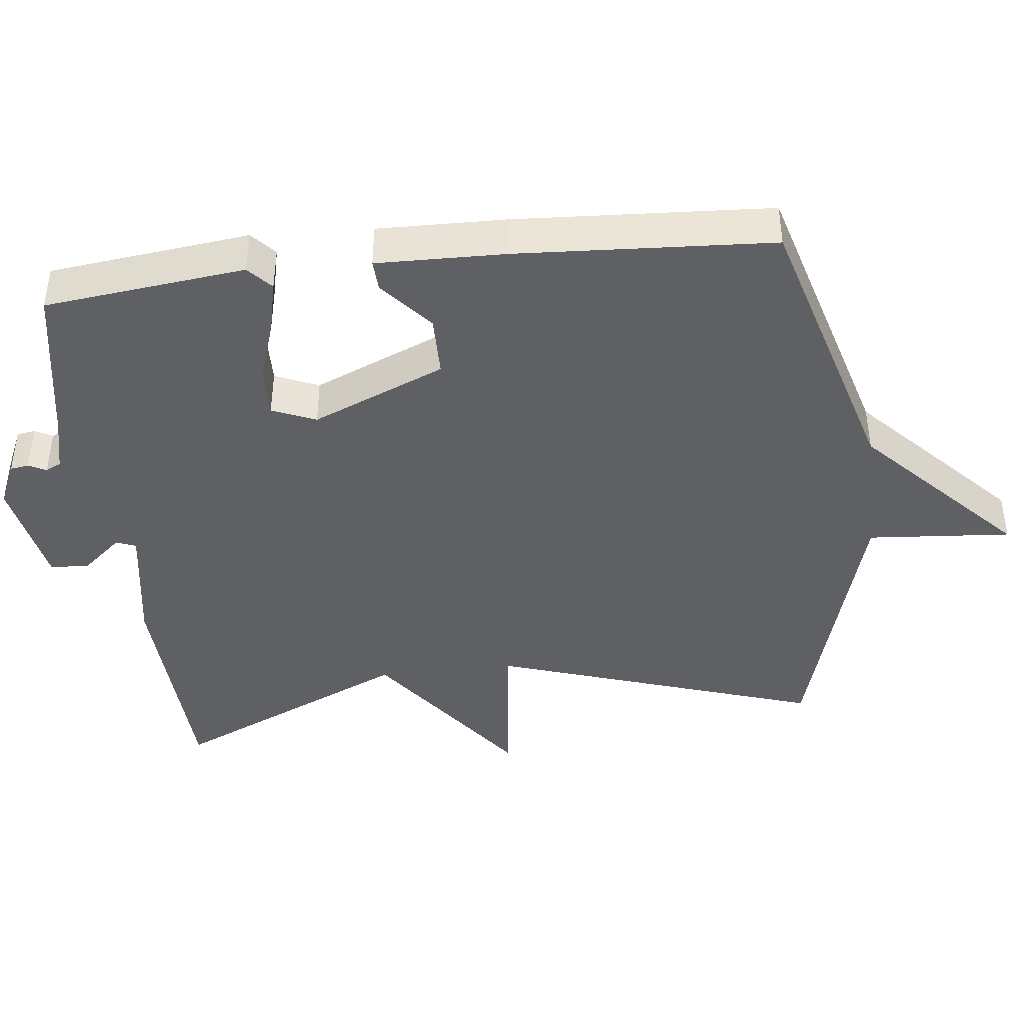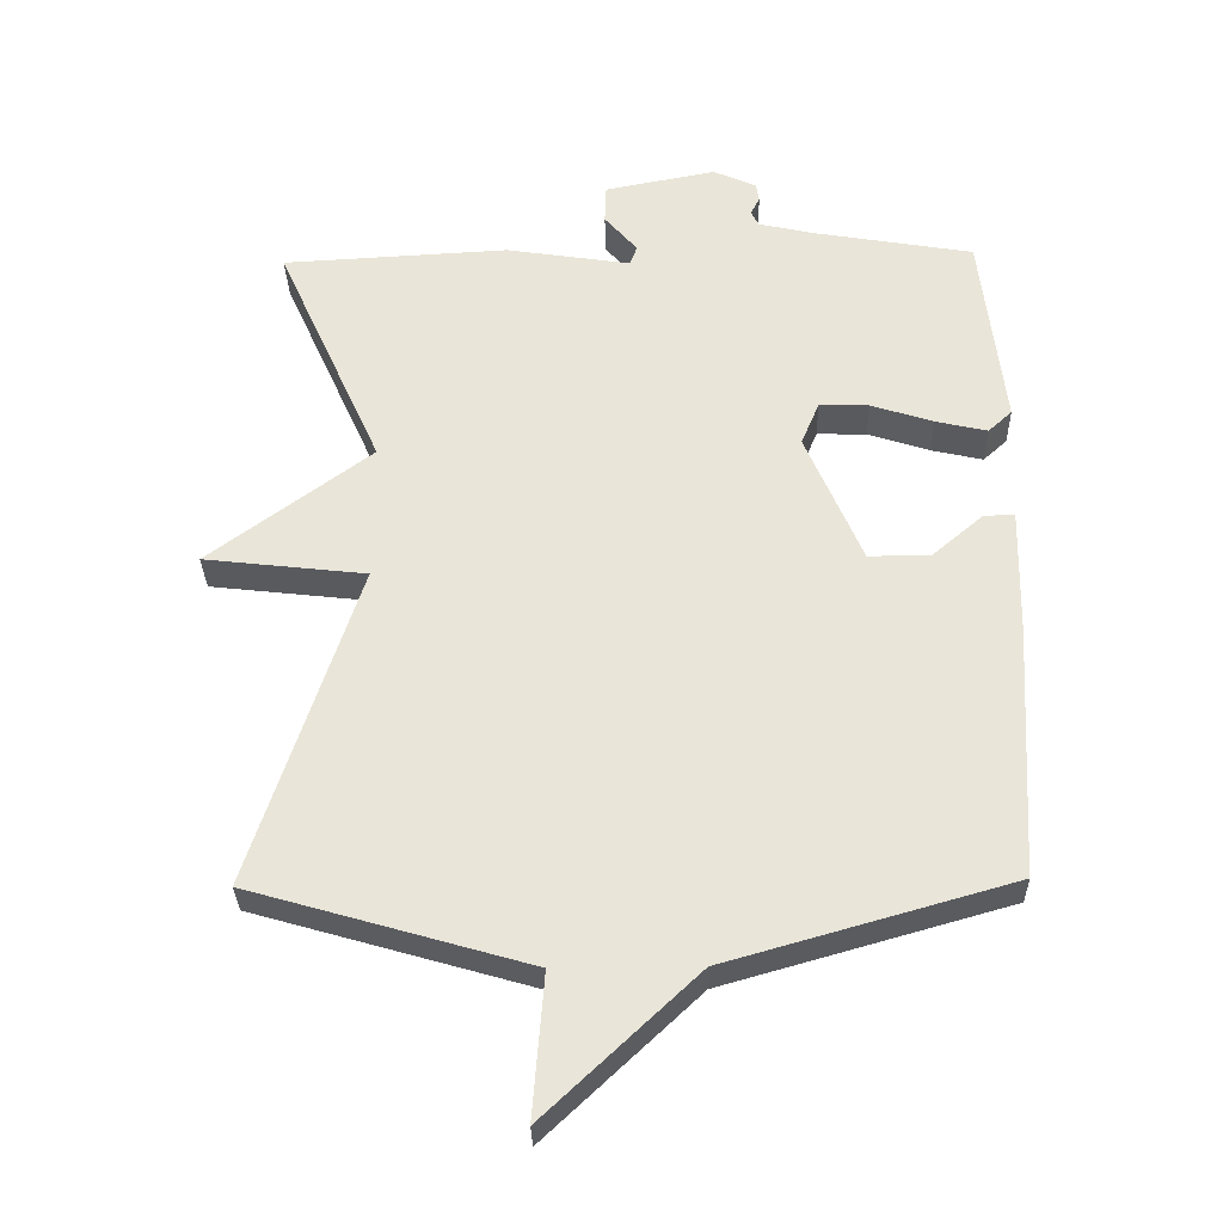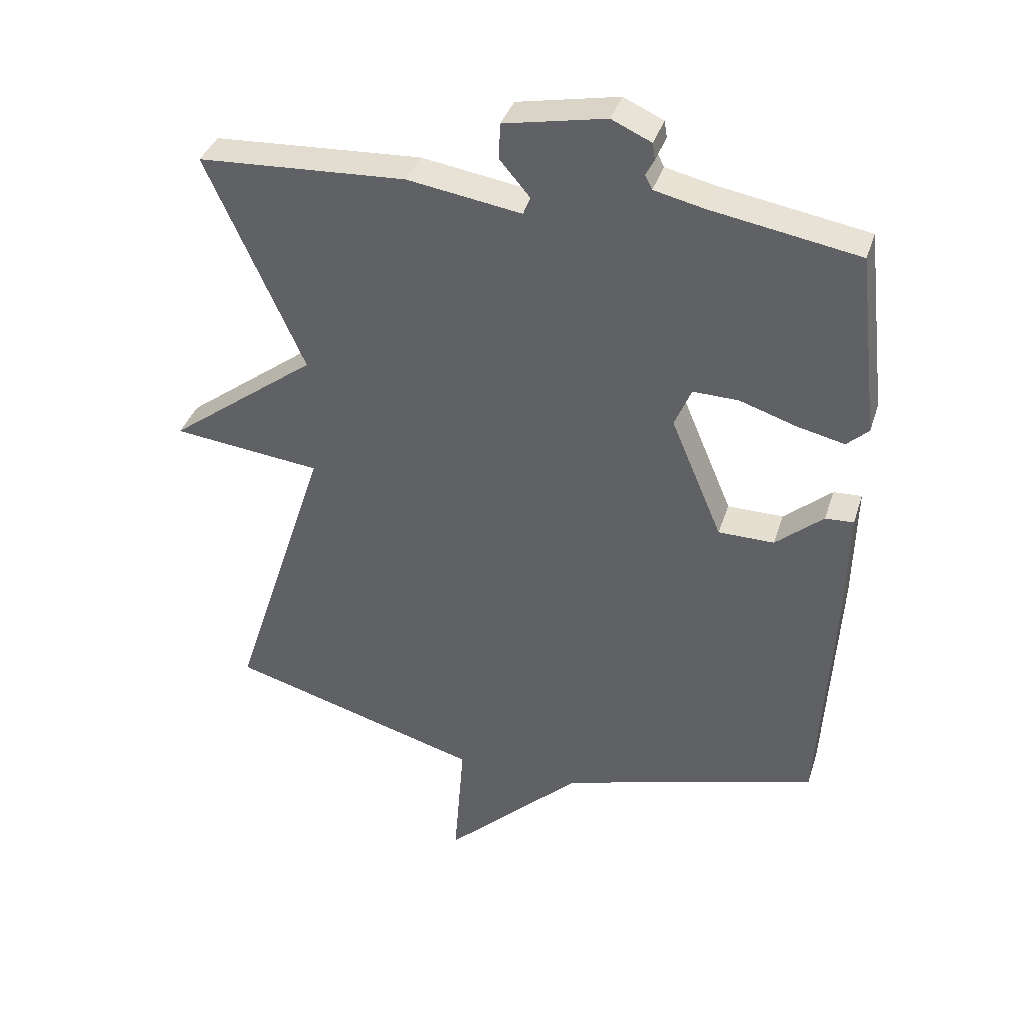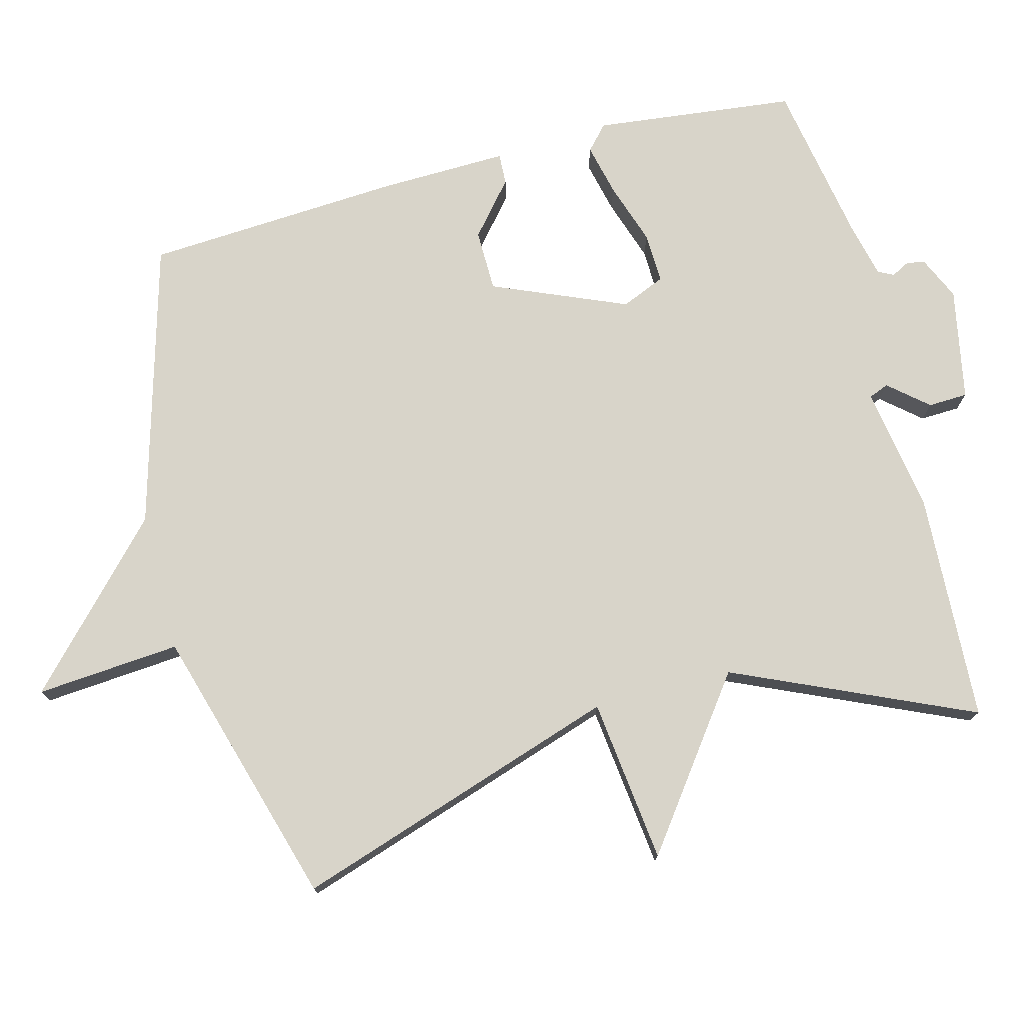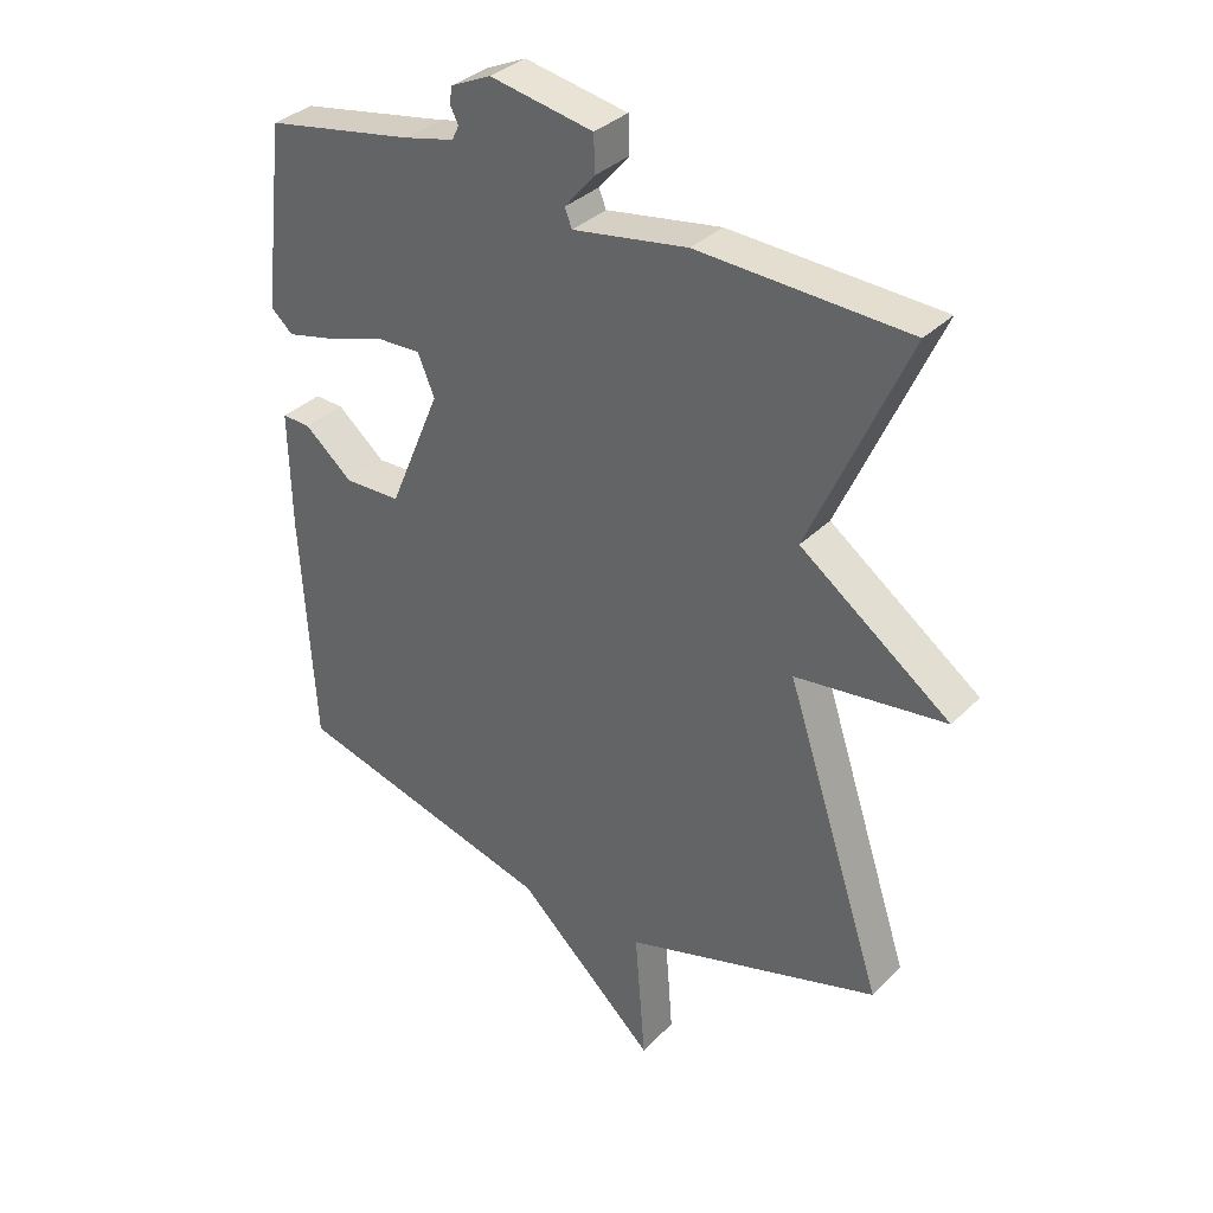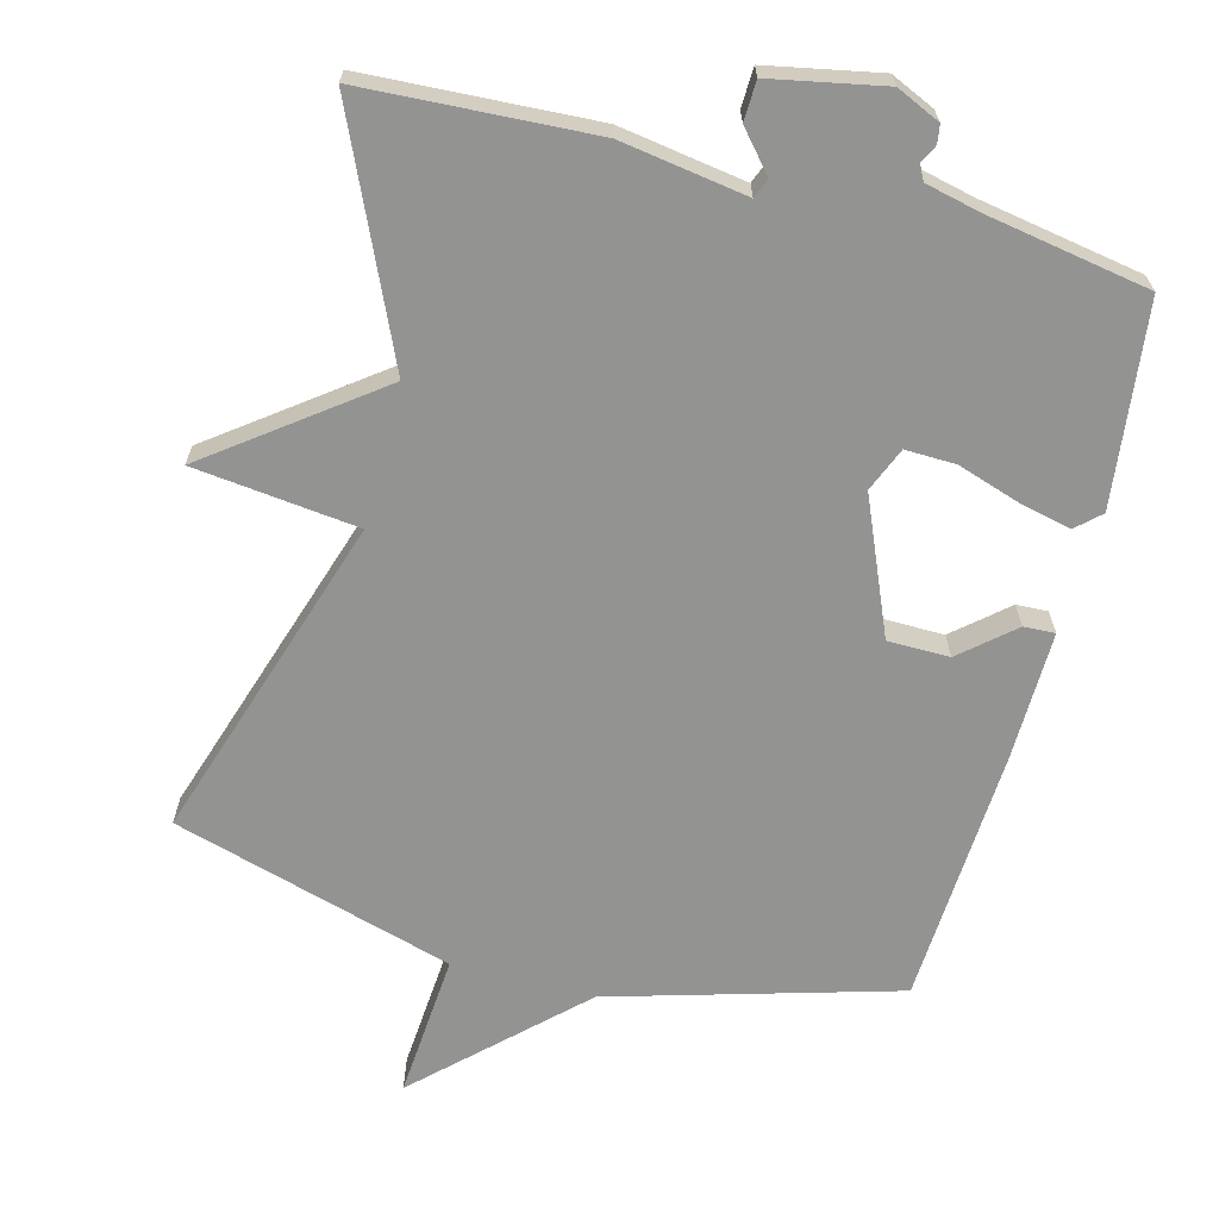
<metadata>
{"format":"obj","ext":"obj","renderer":"f3d","projection":"perspective","resolution":1024,"background":"white","views":[{"elev":-42.3,"azim":96.5,"up":"+Y"},{"elev":-31.4,"azim":1.4,"up":"+Z"},{"elev":37.0,"azim":16.8,"up":"+Z"},{"elev":75.5,"azim":-104.8,"up":"+Y"},{"elev":34.0,"azim":-143.0,"up":"+Z"},{"elev":-66.6,"azim":-14.6,"up":"+Y"}]}
</metadata>
<code>
v 0.5 0.07 -0.5
v 0.096 0.07 -0.615
v -0.12 0.07 -0.819
v -0.104 0.07 -0.615
v -0.5 0.07 -0.5
v -0.349 0.07 -0.037
v -0.581 0.07 -0.01
v -0.349 0.07 0.163
v -0.5 0.07 0.5
v -0.175 0.07 0.517
v 0.003 0.07 0.489
v 0.014 0.07 0.517
v -0.033 0.07 0.572
v -0.031 0.07 0.628
v 0.128 0.07 0.659
v 0.19 0.07 0.631
v 0.194 0.07 0.605
v 0.181 0.07 0.58
v 0.192 0.07 0.558
v 0.27 0.07 0.54
v 0.5 0.07 0.5
v 0.533 0.07 0.215
v 0.499 0.07 0.184
v 0.425 0.07 0.201
v 0.337 0.07 0.23
v 0.266 0.07 0.232
v 0.24 0.07 0.17
v 0.32 0.07 -0.019
v 0.407 0.07 -0.02
v 0.481 0.07 0.043
v 0.525 0.07 0.045
v 0.521 0.07 -0.138
v 0.5 0 -0.5
v 0.096 0 -0.615
v -0.12 0 -0.819
v -0.104 0 -0.615
v -0.5 0 -0.5
v -0.349 0 -0.037
v -0.581 0 -0.01
v -0.349 0 0.163
v -0.5 0 0.5
v -0.175 0 0.517
v 0.003 0 0.489
v 0.014 0 0.517
v -0.033 0 0.572
v -0.031 0 0.628
v 0.128 0 0.659
v 0.19 0 0.631
v 0.194 0 0.605
v 0.181 0 0.58
v 0.192 0 0.558
v 0.27 0 0.54
v 0.5 0 0.5
v 0.533 0 0.215
v 0.499 0 0.184
v 0.425 0 0.201
v 0.337 0 0.23
v 0.266 0 0.232
v 0.24 0 0.17
v 0.32 0 -0.019
v 0.407 0 -0.02
v 0.481 0 0.043
v 0.525 0 0.045
v 0.521 0 -0.138
f 32 1 2
f 31 32 2
f 30 31 2
f 29 30 2
f 2 3 4
f 29 2 4
f 28 29 4
f 4 5 6
f 28 4 6
f 27 28 6
f 6 7 8
f 27 6 8
f 26 27 8
f 23 24 25
f 22 23 25
f 21 22 25
f 20 21 25
f 19 20 25 26
f 18 19 26 8
f 16 17 18
f 15 16 18
f 14 15 18
f 13 14 18
f 12 13 18
f 11 12 18
f 8 9 10 11
f 8 11 18
f 34 33 64
f 34 64 63
f 34 63 62
f 34 62 61
f 36 35 34
f 36 34 61
f 36 61 60
f 38 37 36
f 38 36 60
f 38 60 59
f 40 39 38
f 40 38 59
f 40 59 58
f 57 56 55
f 57 55 54
f 57 54 53
f 57 53 52
f 58 57 52 51
f 40 58 51 50
f 50 49 48
f 50 48 47
f 50 47 46
f 50 46 45
f 50 45 44
f 50 44 43
f 43 42 41 40
f 50 43 40
f 1 33 34 2
f 2 34 35 3
f 3 35 36 4
f 4 36 37 5
f 5 37 38 6
f 6 38 39 7
f 7 39 40 8
f 8 40 41 9
f 9 41 42 10
f 10 42 43 11
f 11 43 44 12
f 12 44 45 13
f 13 45 46 14
f 14 46 47 15
f 15 47 48 16
f 16 48 49 17
f 17 49 50 18
f 18 50 51 19
f 19 51 52 20
f 20 52 53 21
f 21 53 54 22
f 22 54 55 23
f 23 55 56 24
f 24 56 57 25
f 25 57 58 26
f 26 58 59 27
f 27 59 60 28
f 28 60 61 29
f 29 61 62 30
f 30 62 63 31
f 31 63 64 32
f 32 64 33 1

</code>
